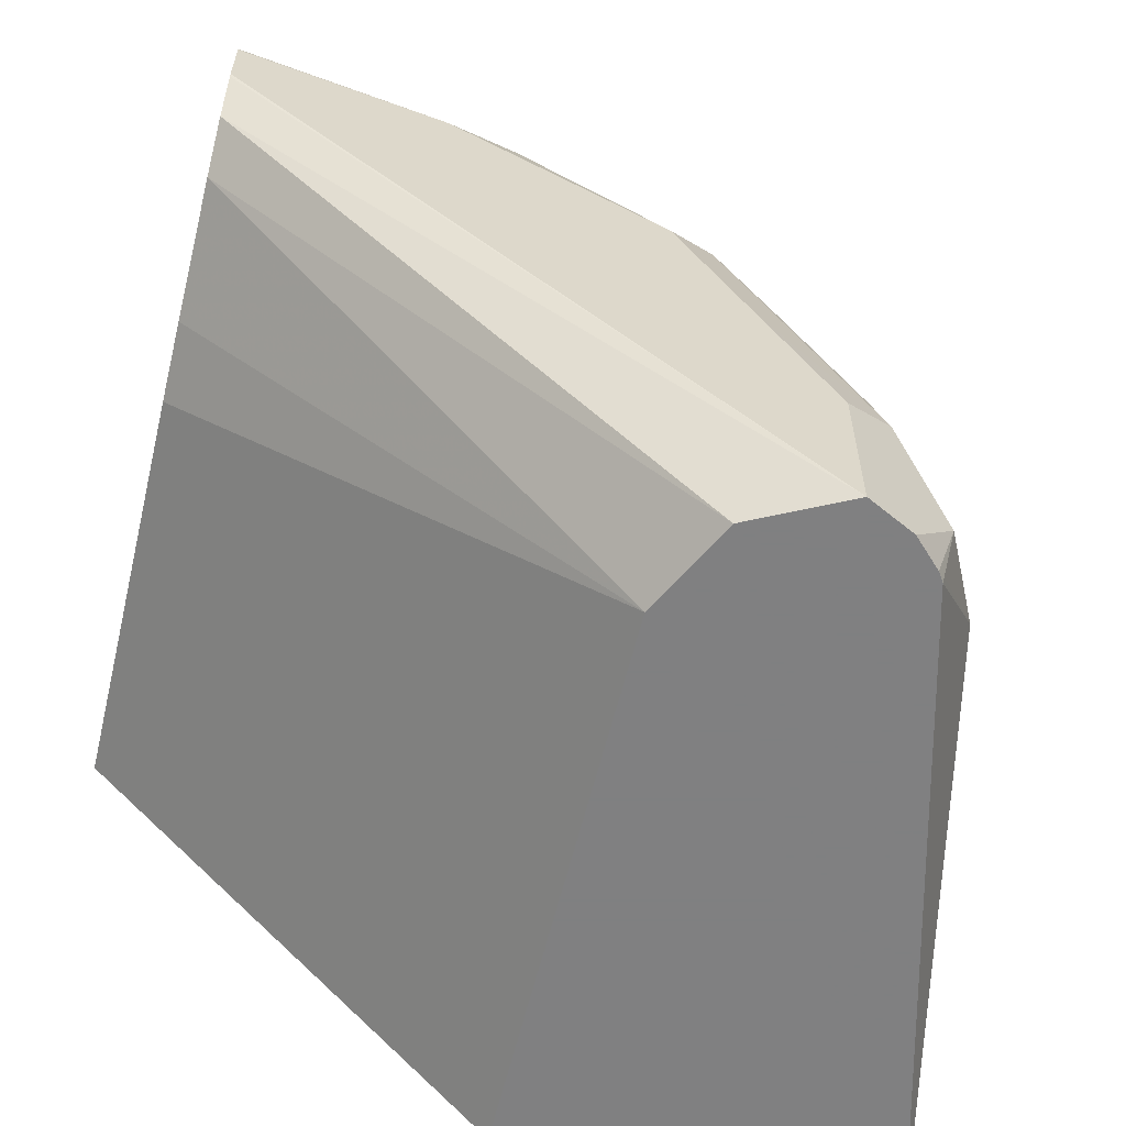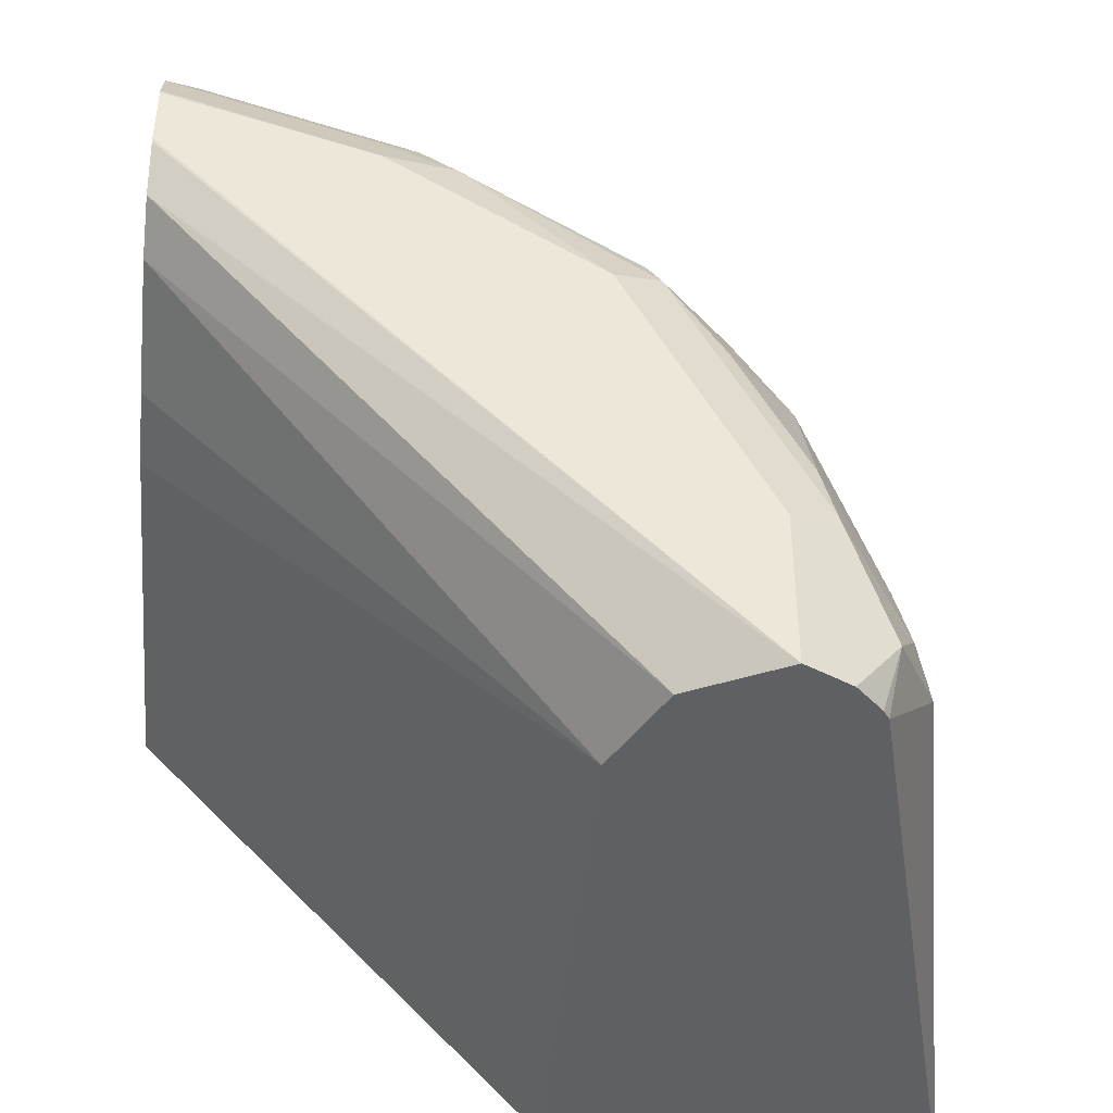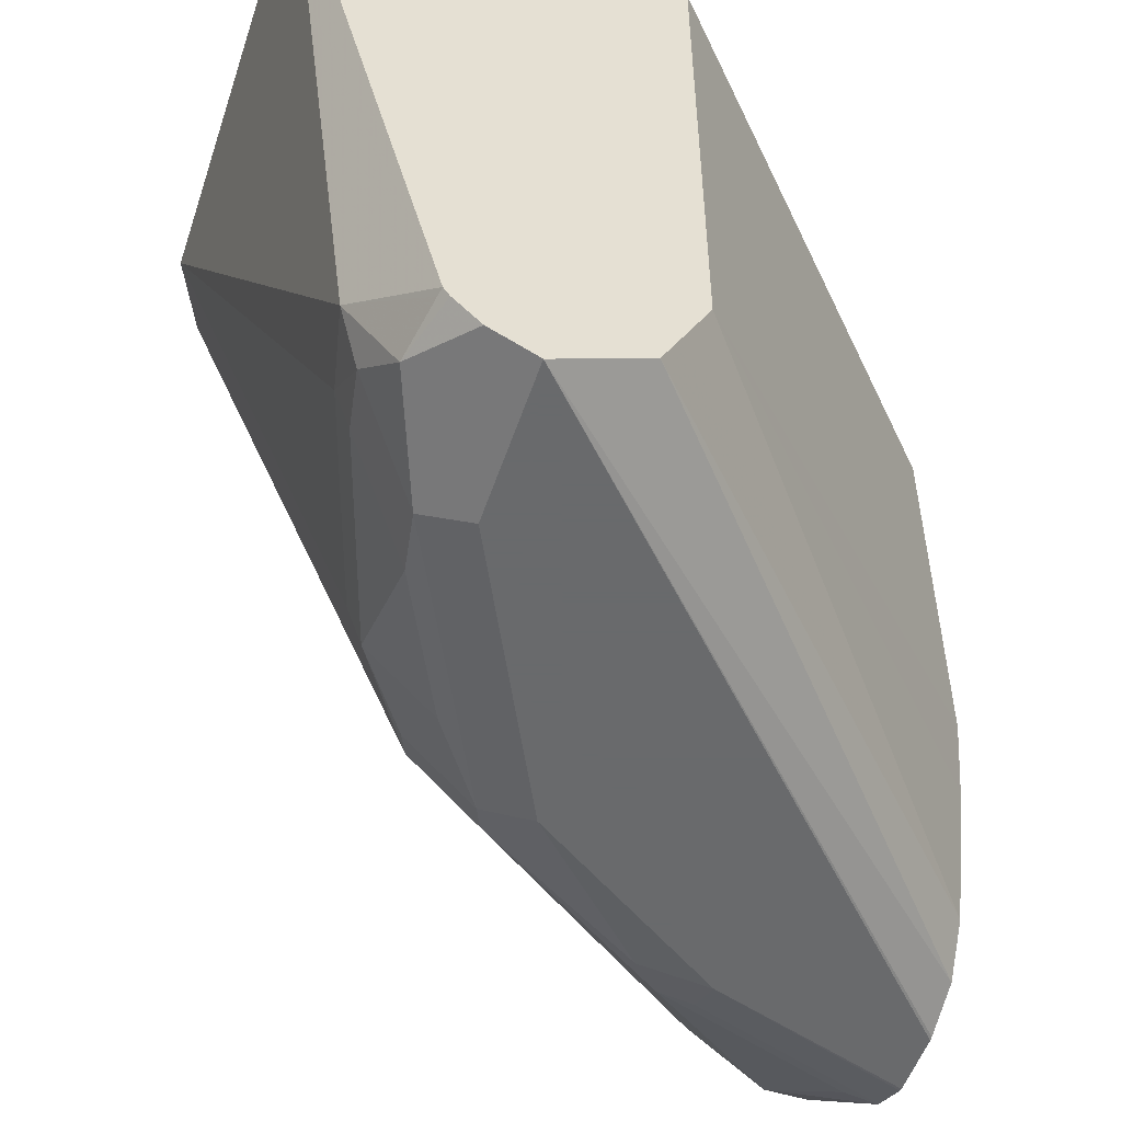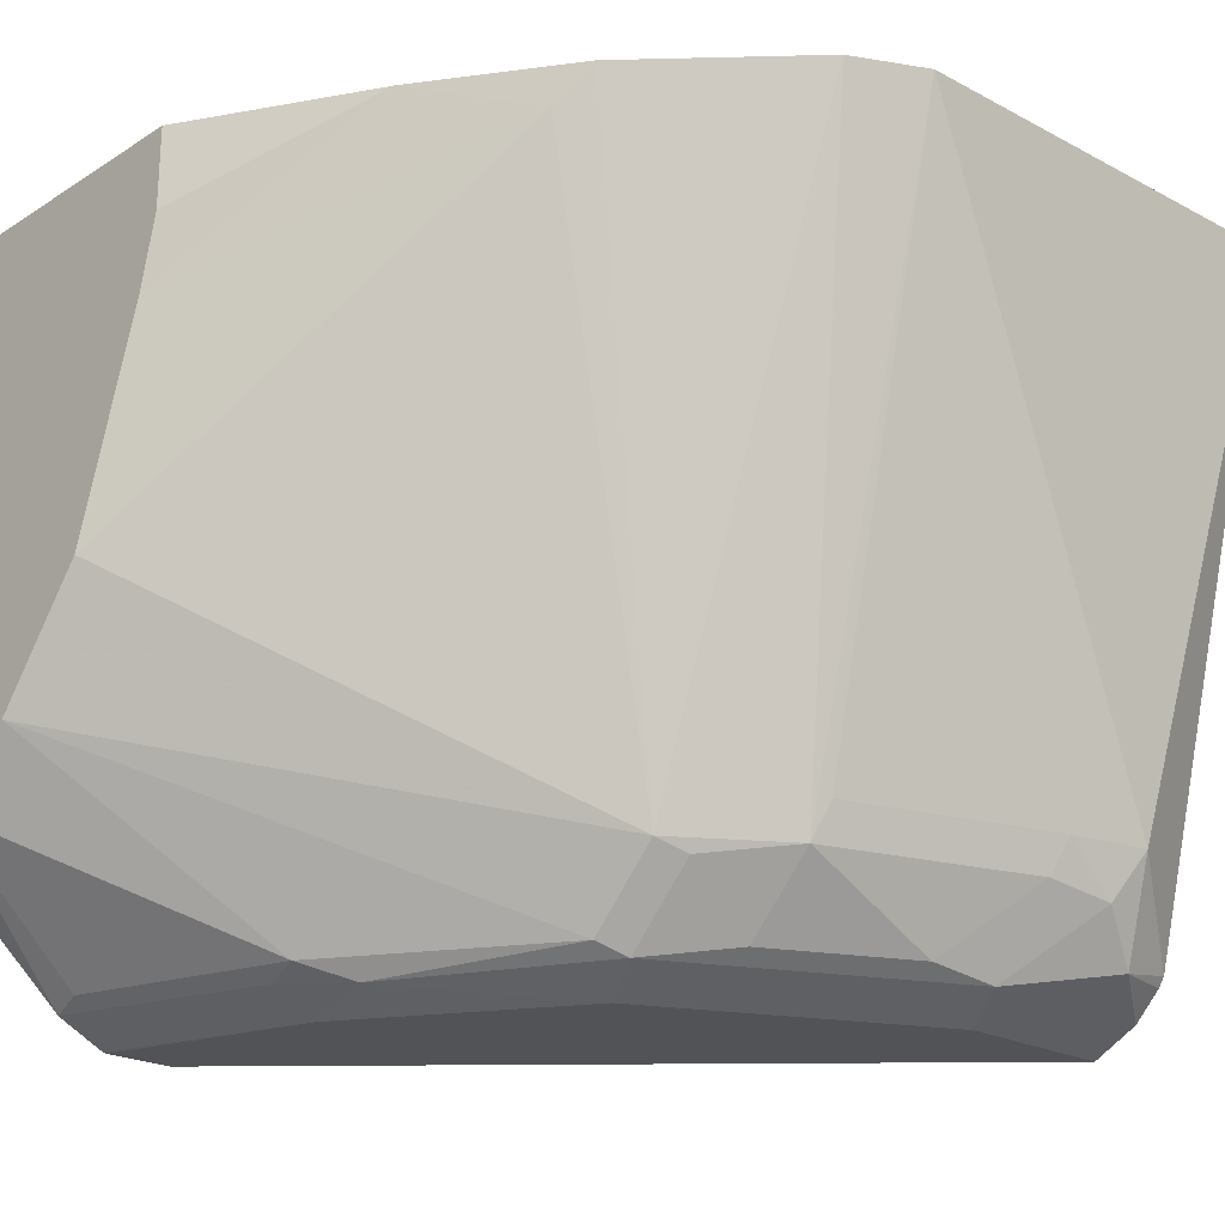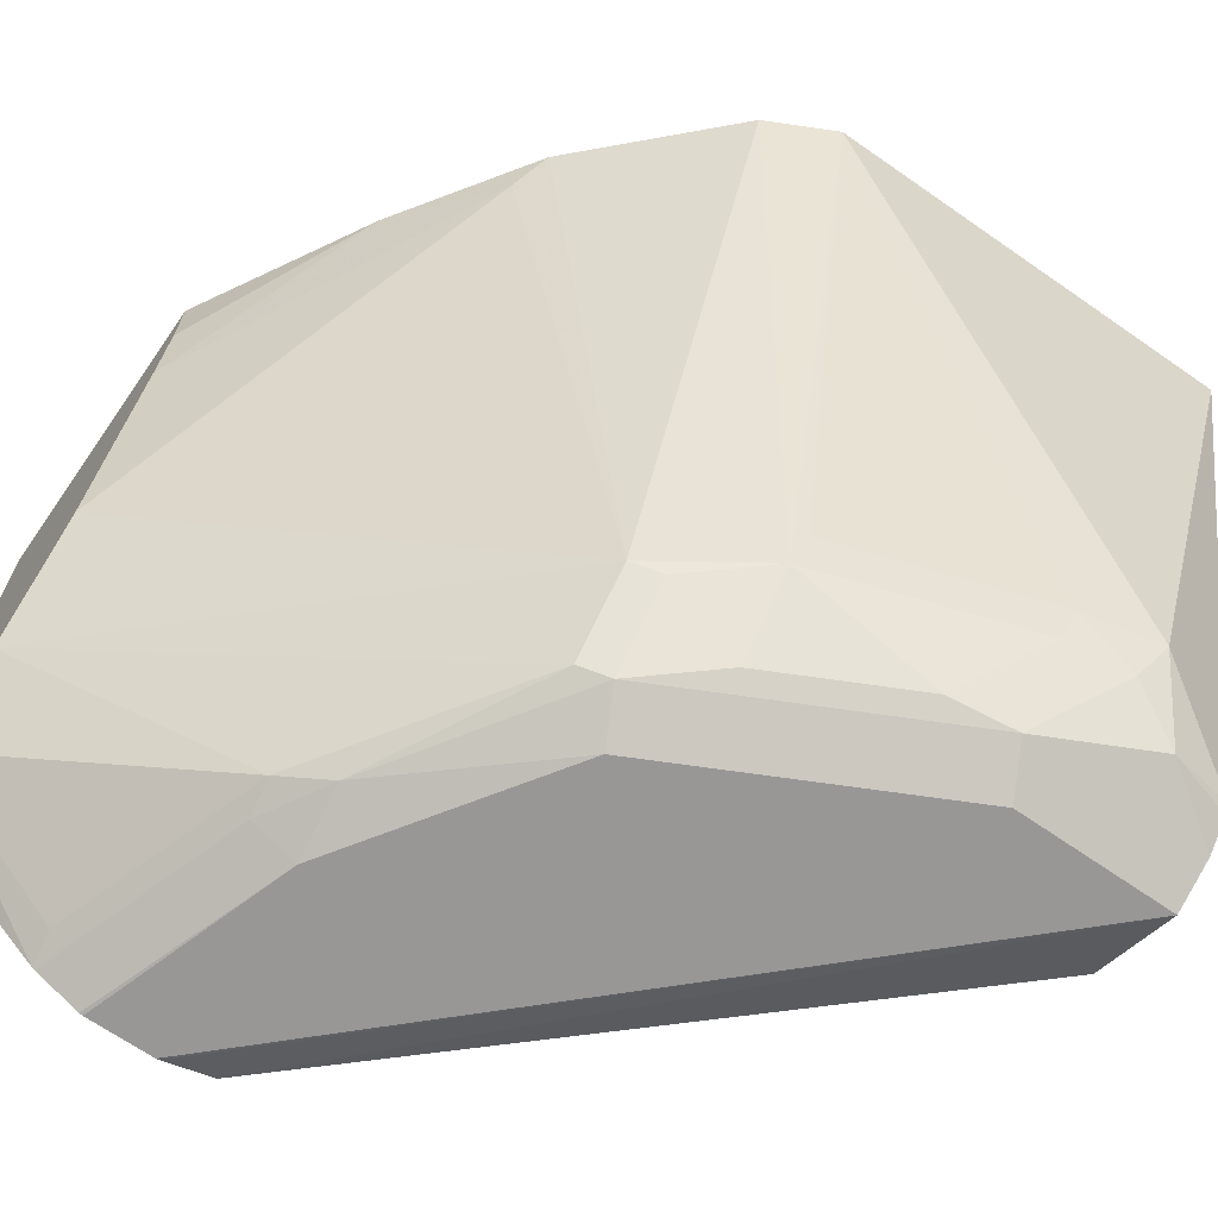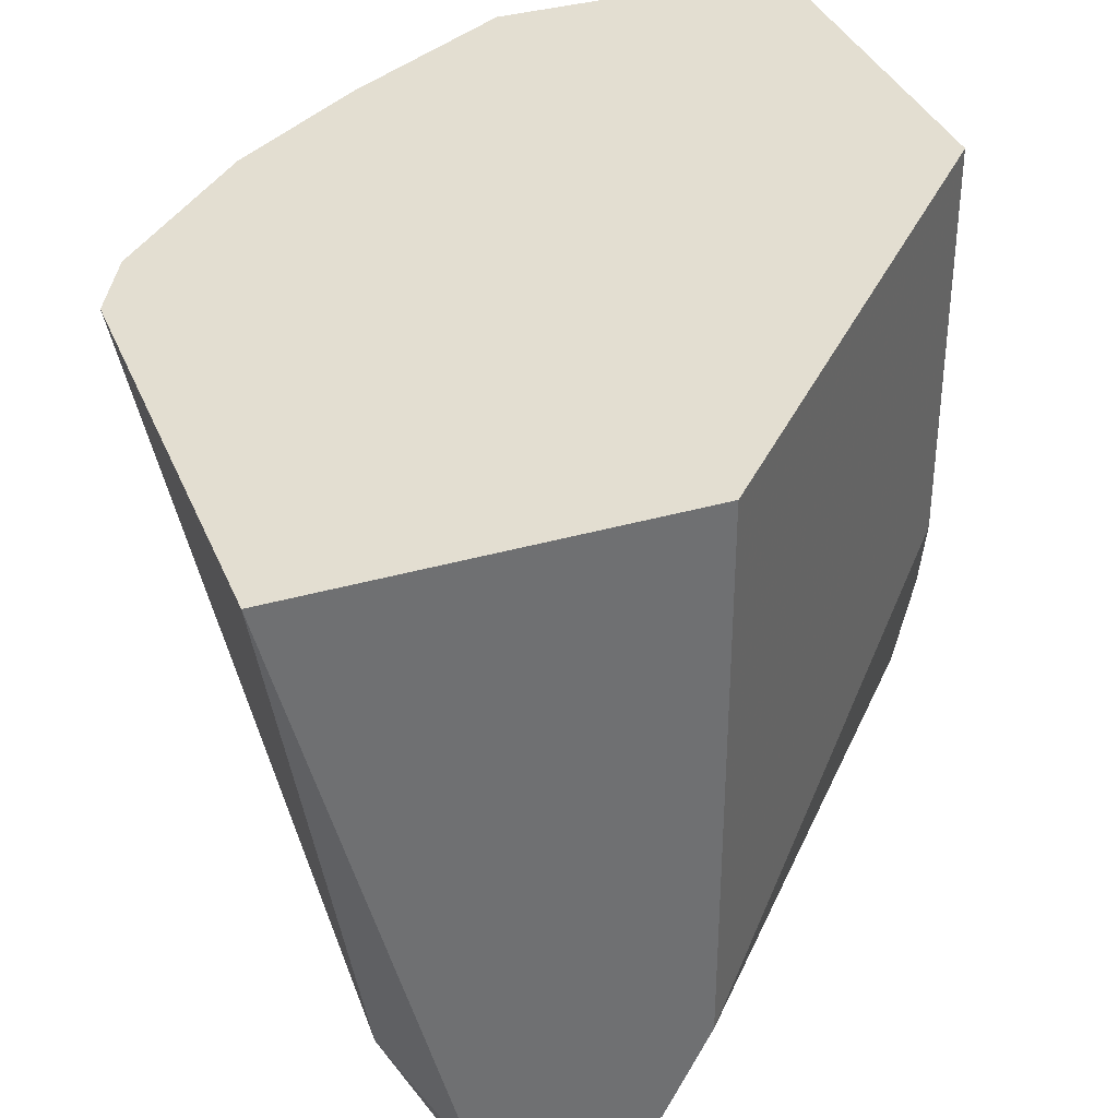
<metadata>
{"format":"obj","ext":"obj","renderer":"f3d","projection":"perspective","resolution":1024,"background":"white","views":[{"elev":-60.0,"azim":166.5,"up":"+Y"},{"elev":-43.1,"azim":174.4,"up":"+Y"},{"elev":-52.9,"azim":-18.5,"up":"+Z"},{"elev":-22.3,"azim":-132.6,"up":"+Z"},{"elev":-68.3,"azim":-124.8,"up":"+Z"},{"elev":36.2,"azim":-20.6,"up":"+Z"}]}
</metadata>
<code>
v -0.2142 -0.4151 -0.07455
v -0.1863 -0.3912 -0.2235
v -0.1703 -0.4151 -0.2449
v -0.1118 -0.4151 -0.07455
v -0.2142 -0.2981 -0.07455
v -0.1816 -0.3702 -0.2235
v -0.1801 -0.385 -0.236
v -0.1739 -0.3974 -0.2484
v -0.1708 -0.4129 -0.2453
v -0.1686 -0.4151 -0.2474
v -0.1118 -0.4151 -0.2235
v -0.0008858 -0.2981 -0.07455
v -0.2049 -0.2796 -0.07455
v -0.1583 -0.312 -0.2329
v -0.163 -0.3144 -0.2235
v -0.177 -0.3679 -0.2329
v -0.1614 -0.3664 -0.2546
v -0.1614 -0.4151 -0.2546
v -0.118 -0.4151 -0.236
v -0.0008858 -0.284 -0.2424
v -0.0008858 -0.2941 -0.2077
v -0.0008858 -0.2981 -0.1871
v -0.0008858 -0.189 -0.07455
v -0.2049 -0.2795 -0.07455
v -0.1397 -0.312 -0.2515
v -0.1583 -0.3493 -0.2515
v -0.1397 -0.2841 -0.2329
v -0.1428 -0.2919 -0.236
v -0.1304 -0.3353 -0.2608
v -0.149 -0.3726 -0.2608
v -0.1242 -0.2919 -0.2546
v -0.149 -0.4151 -0.2608
v -0.1197 -0.4151 -0.2395
v -0.0008858 -0.2752 -0.2551
v -0.1242 -0.4151 -0.2484
v -0.0008858 -0.189 -0.2181
v -0.08261 -0.189 -0.07455
v -0.1676 -0.2422 -0.07455
v -0.1583 -0.2375 -0.08384
v -0.05919 -0.189 -0.1709
v -0.03453 -0.189 -0.2022
v -0.1211 -0.2841 -0.2515
v -0.1118 -0.2981 -0.2608
v -0.07452 -0.2585 -0.2561
v -0.1366 -0.4151 -0.2546
v -0.0008858 -0.2608 -0.2608
v -0.0008858 -0.2618 -0.2606
v -0.1277 -0.4151 -0.2501
v -0.0008858 -0.2296 -0.2543
v -0.01317 -0.189 -0.2181
v -0.08248 -0.189 -0.0959
v -0.1304 -0.2166 -0.07455
v -0.07782 -0.189 -0.1151
v -0.06385 -0.189 -0.157
v -0.05938 -0.189 -0.1704
v -0.06521 -0.2468 -0.2515
v -0.05589 -0.2608 -0.2608
v -0.05589 -0.2484 -0.2546
v -0.0008858 -0.2431 -0.2608
v -0.0008858 -0.2302 -0.2547
v -0.009323 -0.2282 -0.2515
v -0.0008858 -0.2421 -0.2606
f 23 54 53
f 23 53 51
f 23 51 37
f 24 38 27
f 27 38 39
f 27 42 31
f 27 40 41
f 27 41 42
f 27 31 28
f 29 43 57
f 23 55 54
f 27 39 40
f 29 57 59
f 14 28 31
f 23 41 40
f 23 50 41
f 23 36 50
f 20 35 34
f 20 33 35
f 19 33 20
f 17 43 29
f 17 31 43
f 17 25 31
f 17 26 25
f 58 60 62
f 14 31 25
f 29 59 46
f 23 40 55
f 29 46 32
f 41 56 42
f 31 42 44
f 57 62 59
f 57 58 62
f 56 61 58
f 51 53 52
f 50 61 56
f 49 61 50
f 49 58 61
f 49 60 58
f 44 58 57
f 44 56 58
f 43 44 57
f 42 56 44
f 29 32 30
f 41 50 56
f 39 54 55
f 39 53 54
f 39 52 53
f 38 52 39
f 37 51 52
f 36 49 50
f 34 48 45
f 34 35 48
f 32 34 45
f 32 47 34
f 32 46 47
f 31 44 43
f 39 55 40
f 14 27 28
f 17 29 30
f 14 26 16
f 4 11 22
f 3 9 10
f 2 5 6
f 2 9 3
f 2 8 9
f 2 7 8
f 2 6 7
f 1 5 2
f 1 13 5
f 1 24 13
f 1 38 24
f 1 52 38
f 1 37 52
f 1 23 37
f 1 12 23
f 1 4 12
f 14 24 27
f 1 19 11
f 1 33 19
f 1 35 33
f 1 48 35
f 1 45 48
f 1 32 45
f 1 18 32
f 1 10 18
f 1 3 10
f 1 2 3
f 4 22 12
f 5 13 14
f 1 11 4
f 5 15 6
f 5 14 15
f 14 25 26
f 13 24 14
f 12 36 23
f 12 49 36
f 12 62 60
f 12 59 62
f 12 46 59
f 12 47 46
f 12 34 47
f 12 20 34
f 12 21 20
f 12 22 21
f 12 60 49
f 11 20 21
f 6 15 14
f 11 21 22
f 6 14 16
f 6 16 7
f 7 26 17
f 7 17 8
f 7 16 26
f 8 30 32
f 8 32 18
f 8 18 10
f 8 10 9
f 11 19 20
f 8 17 30

</code>
